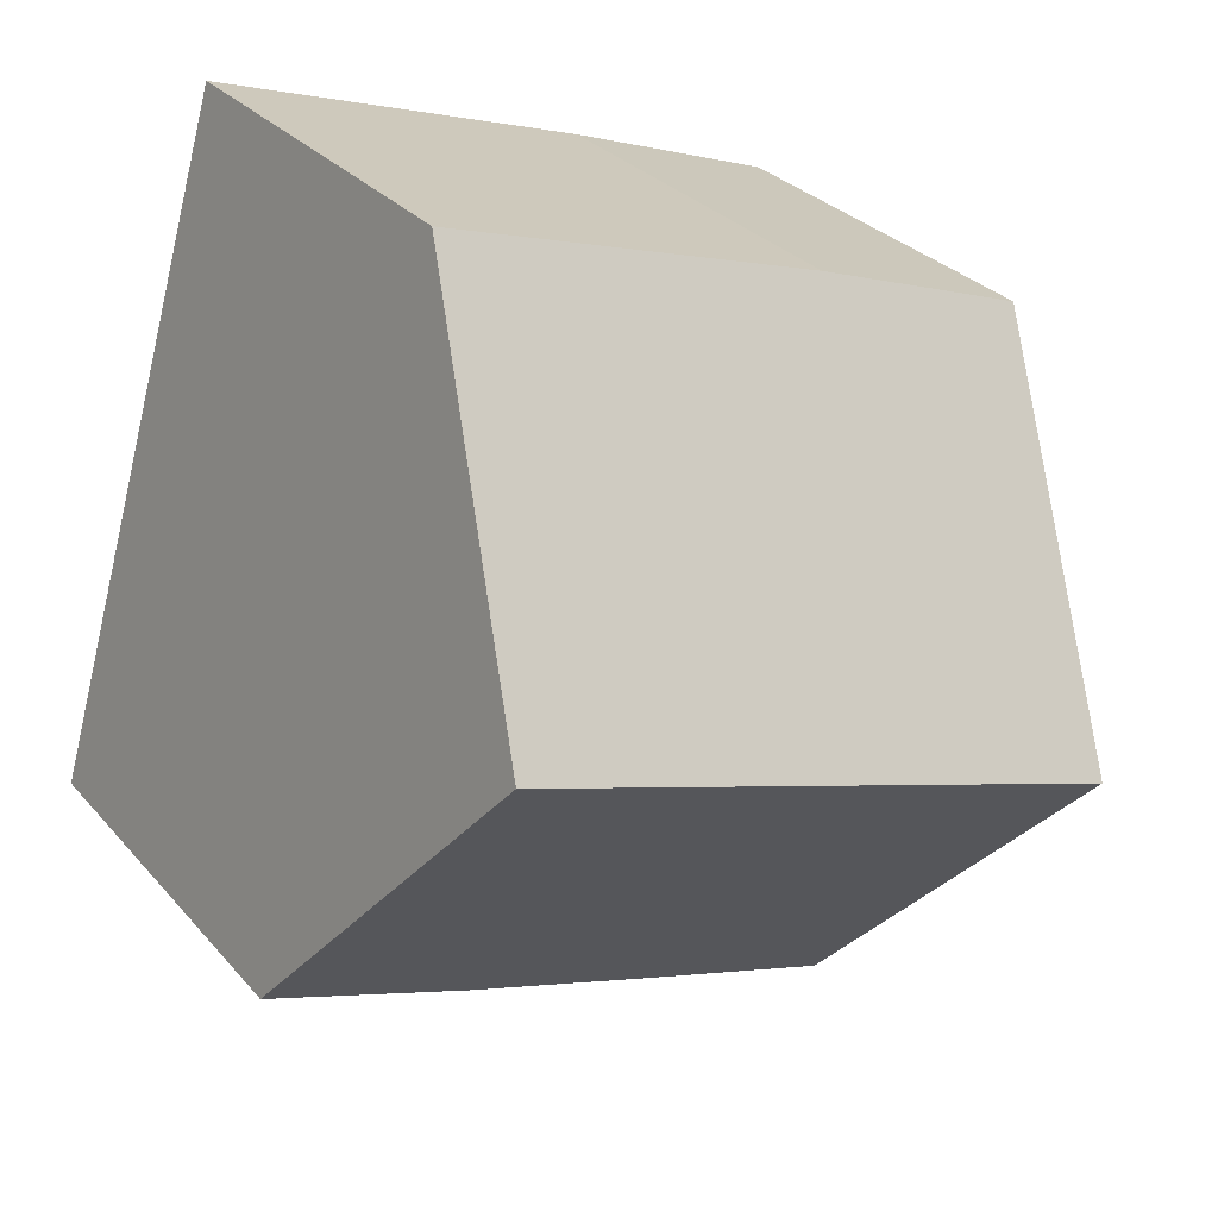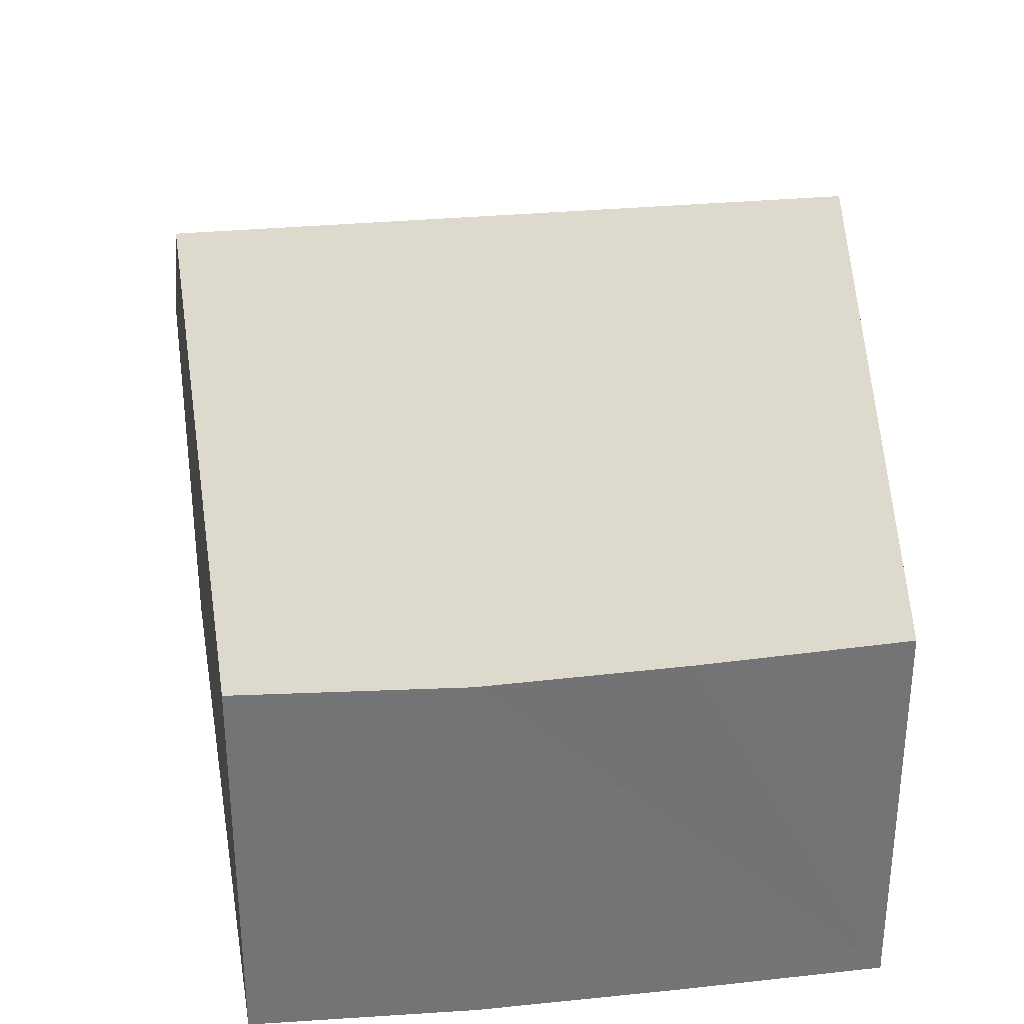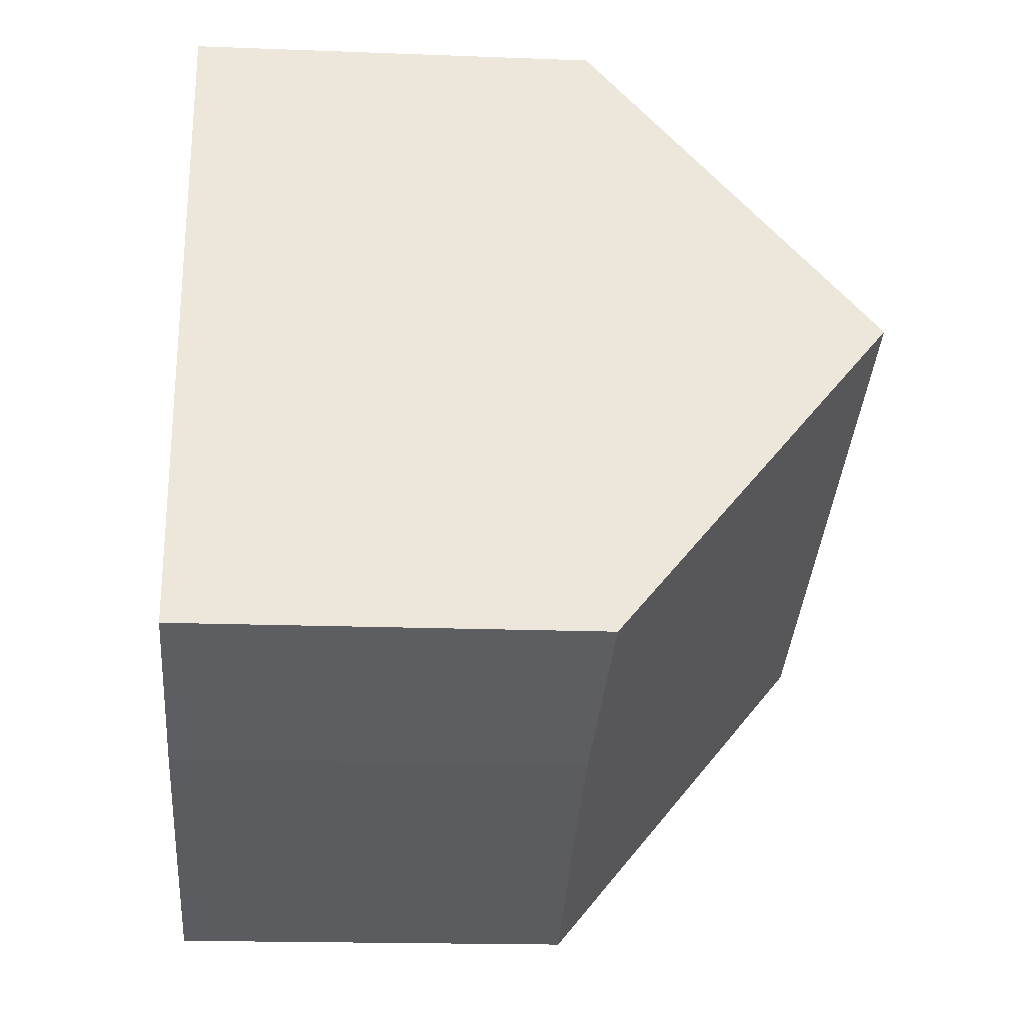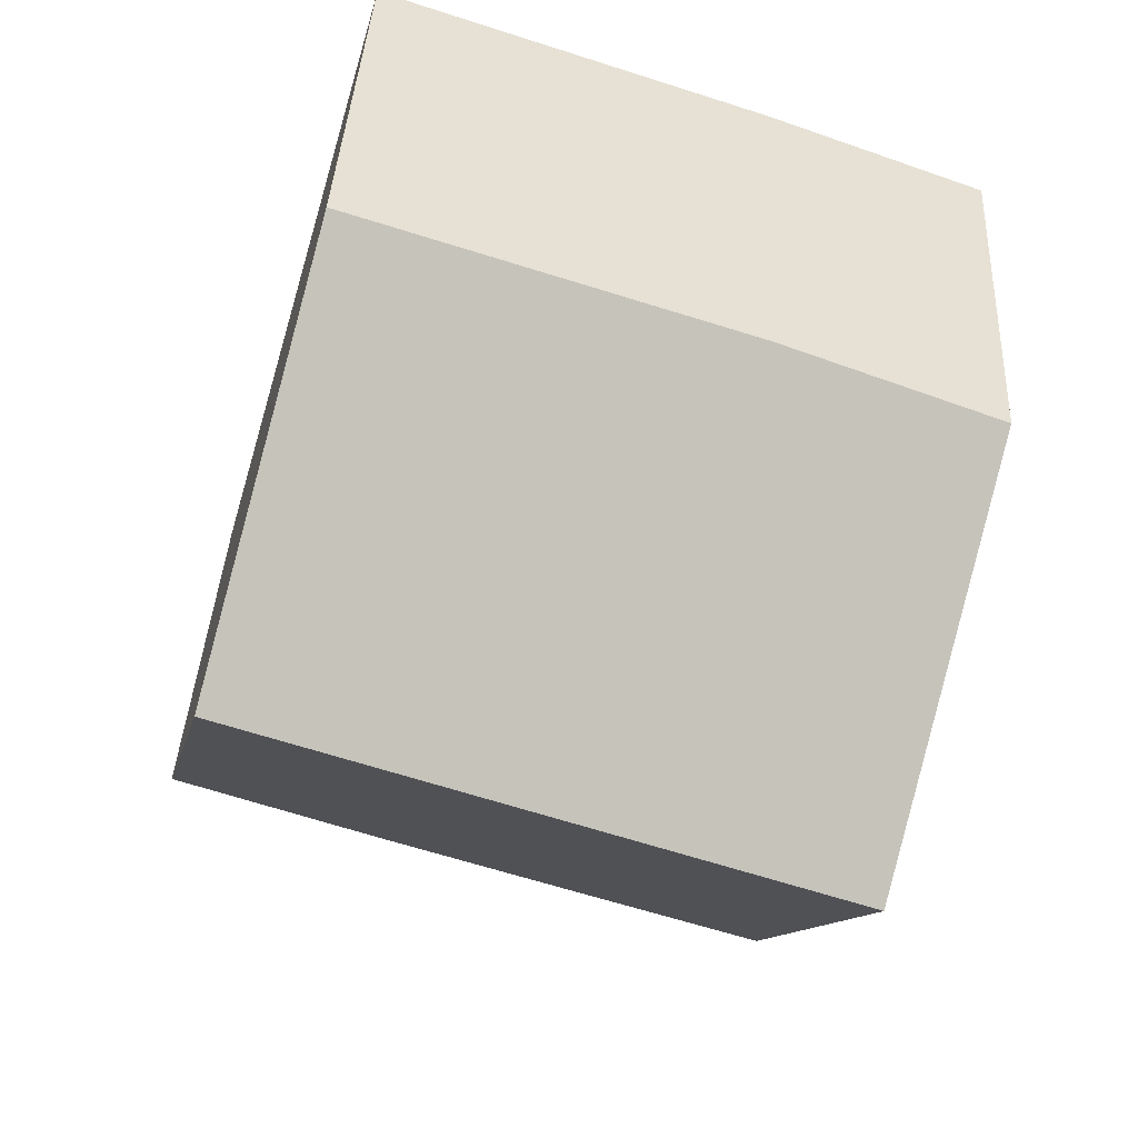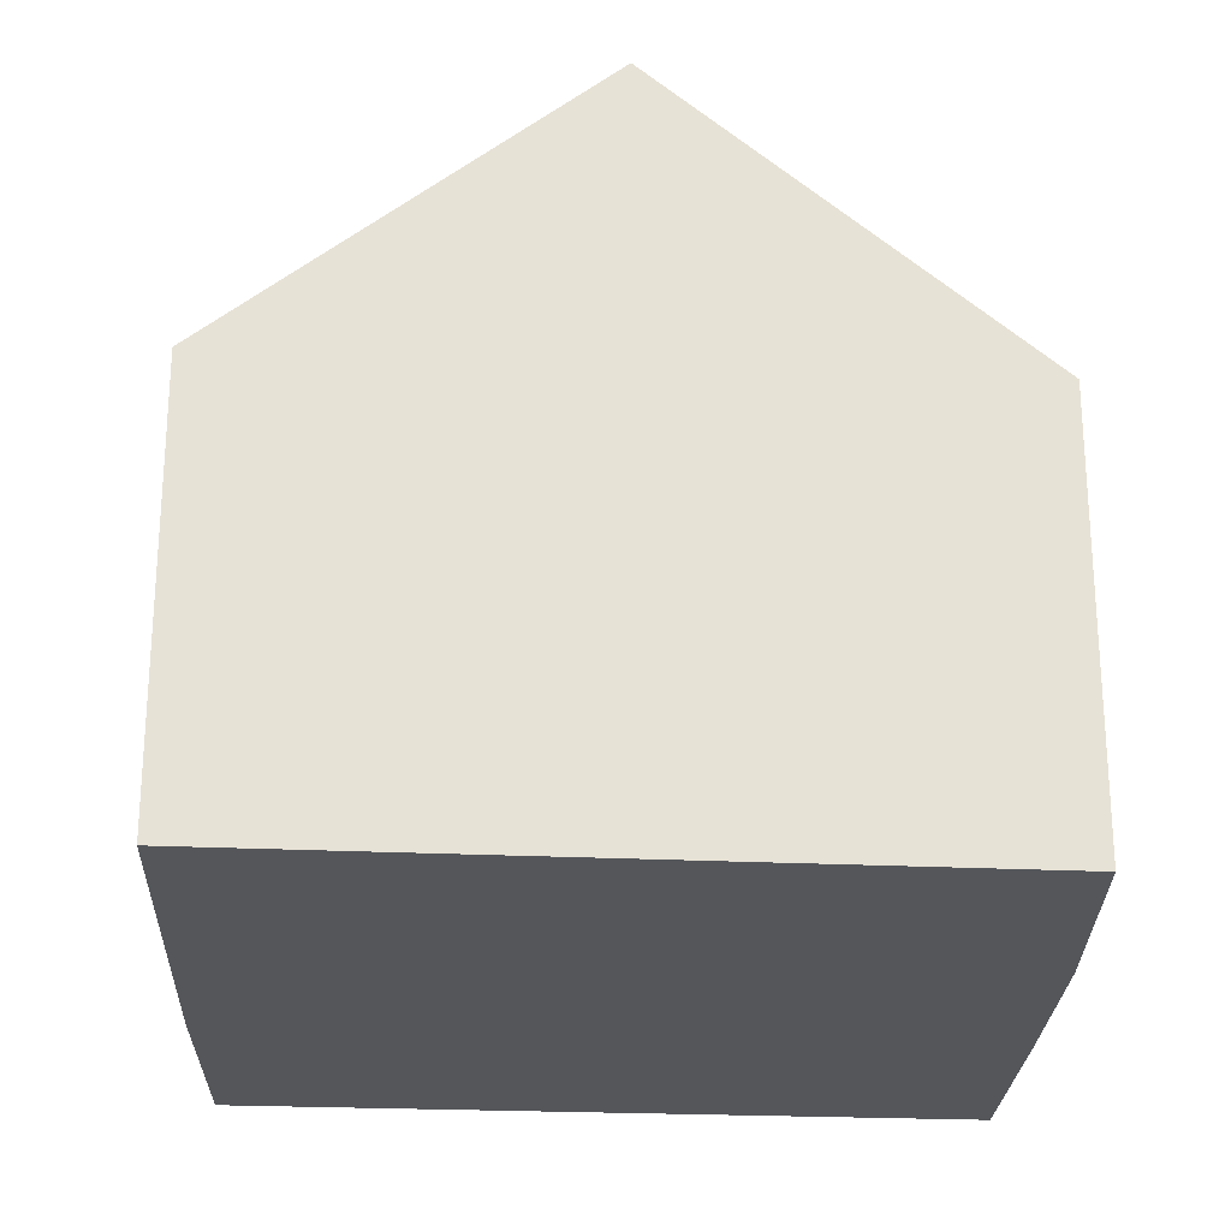
<metadata>
{"format":"obj","ext":"obj","renderer":"f3d","projection":"perspective","resolution":1024,"background":"white","views":[{"elev":29.4,"azim":147.5,"up":"+Z"},{"elev":34.2,"azim":154.4,"up":"+Y"},{"elev":-17.5,"azim":85.6,"up":"+Z"},{"elev":38.4,"azim":-177.0,"up":"+Z"},{"elev":-25.5,"azim":69.6,"up":"+Y"}]}
</metadata>
<code>
v  1.455 10.01 -4.9
v  5.746 5.903 -8.863
v  2.891 5.974 -9.734
v  8.559 5.859 -7.969
v  10.21 10.01 -1.941
v  11.62 5.944 -6.823
v  0 5.919 3.624e-16
v  3.163 5.869 1.135
v  8.787 5.919 2.971
v  2.891 5.96e-16 -9.734
v  1.455 3e-16 -4.9
v  0 0 0
v  3.163 -6.95e-17 1.135
v  8.787 -1.819e-16 2.971
v  10.21 1.189e-16 -1.941
v  11.62 4.178e-16 -6.823
v  5.746 5.427e-16 -8.863
v  8.559 4.88e-16 -7.969
g defaultobject
f 1 2 3
f 2 1 4
f 4 1 5
f 4 5 6
f 7 5 1
f 5 7 8
f 5 8 9
f 10 1 3
f 1 10 7
f 7 10 11
f 7 11 12
f 12 8 7
f 8 12 13
f 8 14 9
f 14 8 13
f 14 5 9
f 5 14 6
f 6 14 15
f 6 15 16
f 2 10 3
f 10 2 4
f 10 4 17
f 17 4 18
f 16 4 6
f 4 16 18
f 11 13 12
f 13 11 14
f 14 11 10
f 14 10 17
f 14 17 15
f 15 17 18
f 15 18 16

</code>
